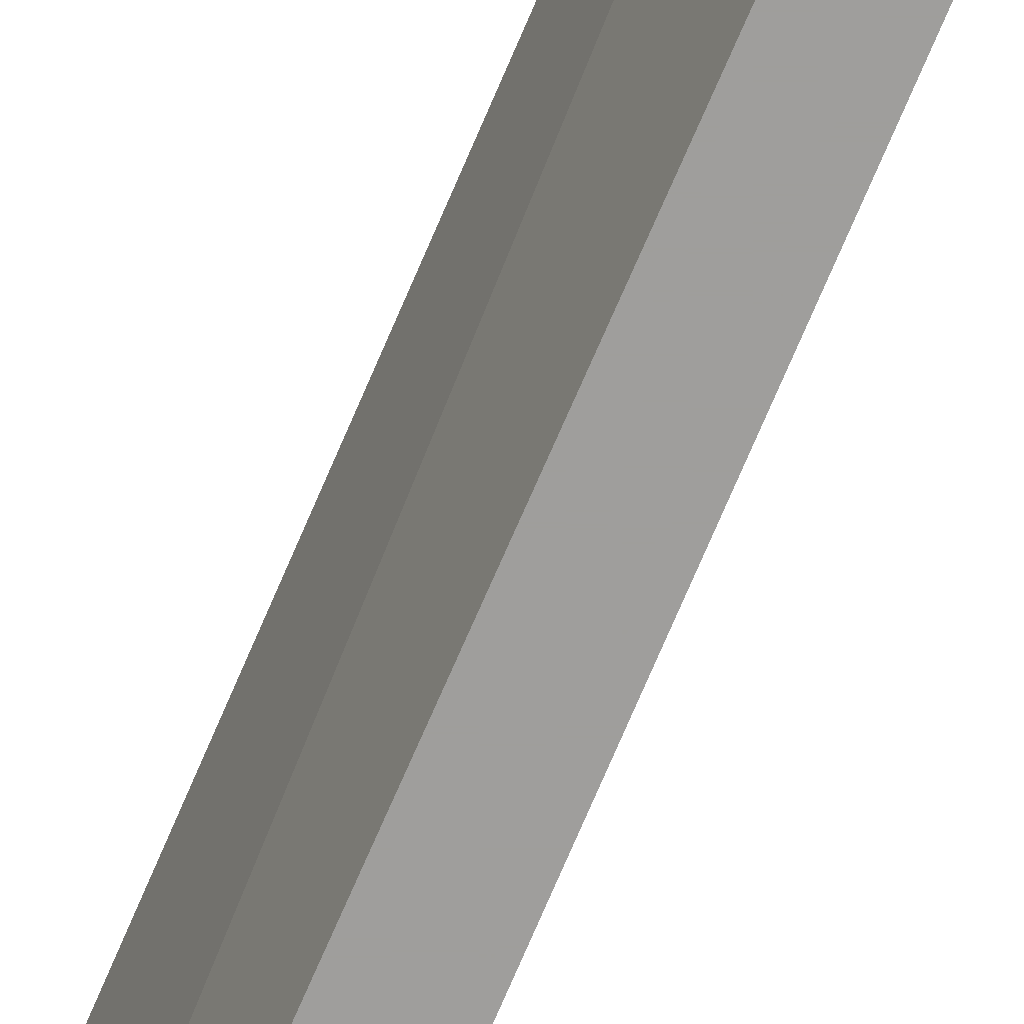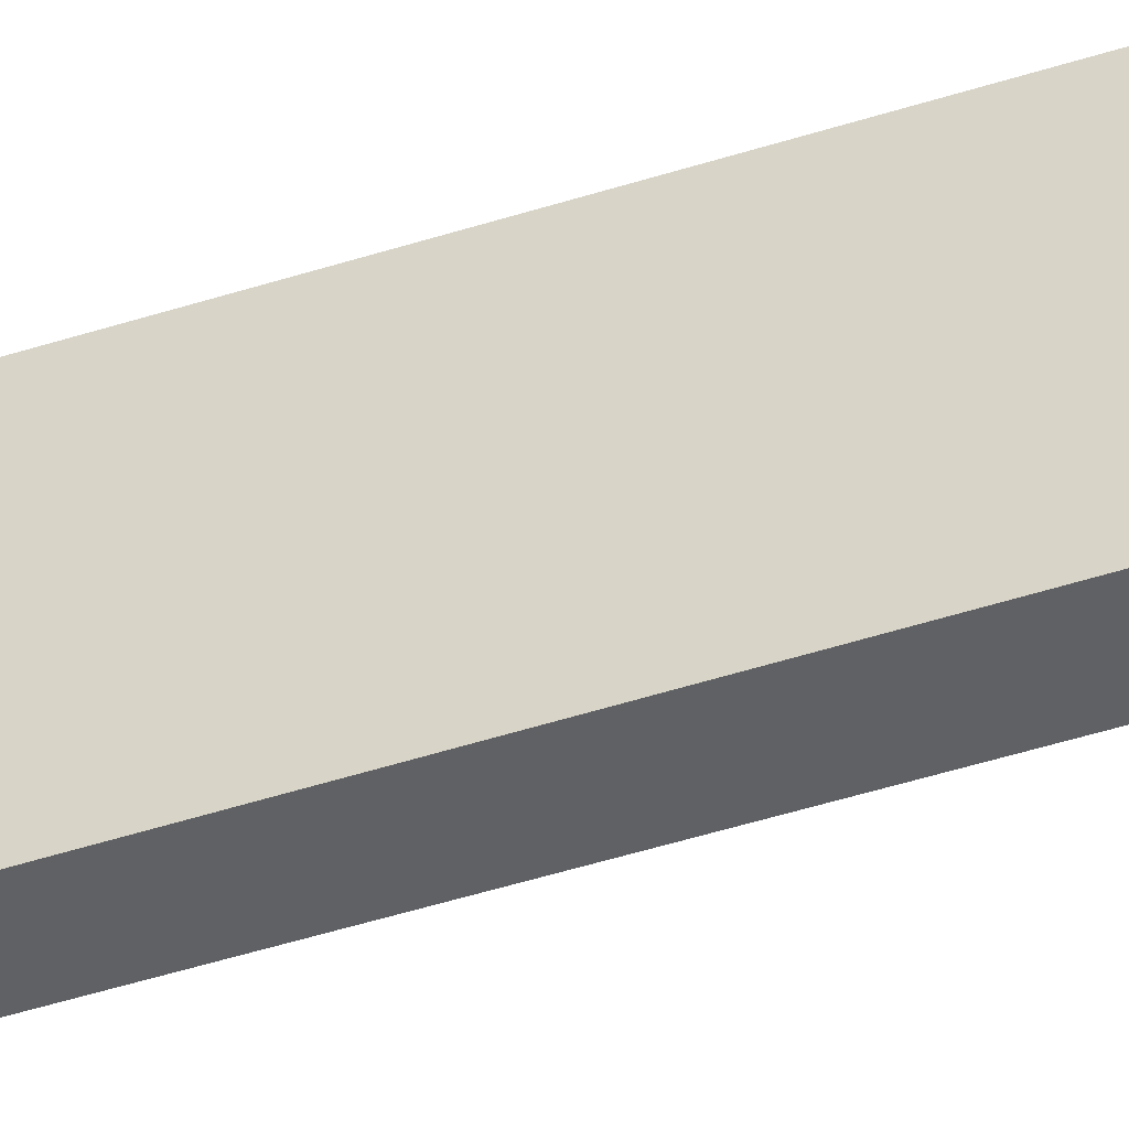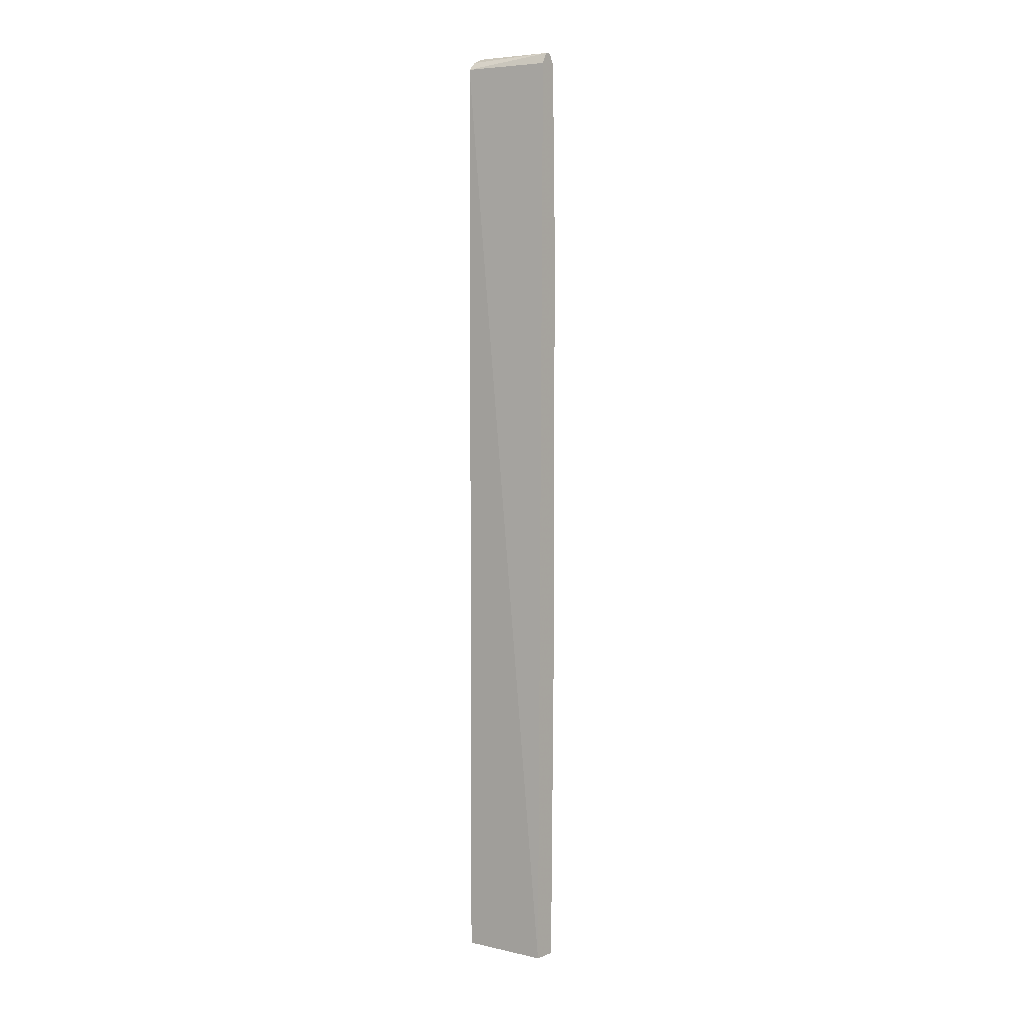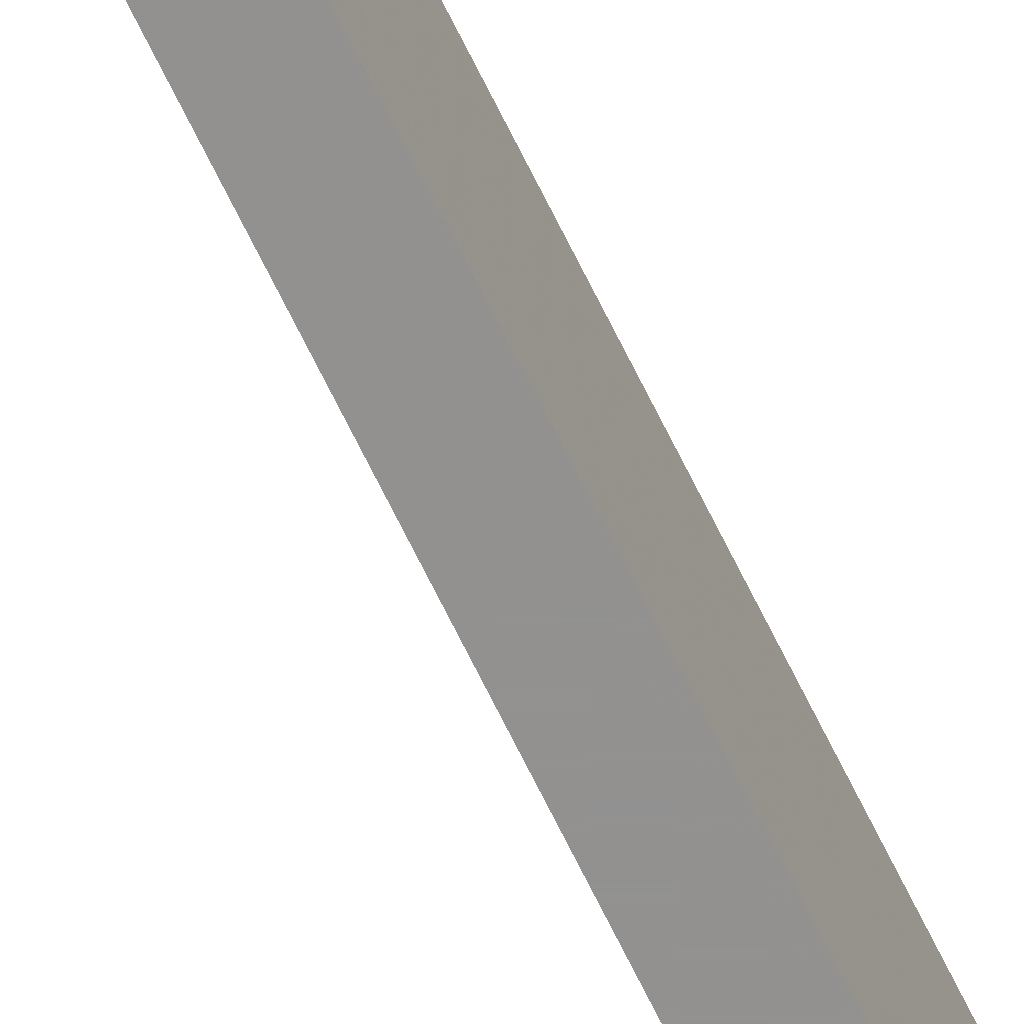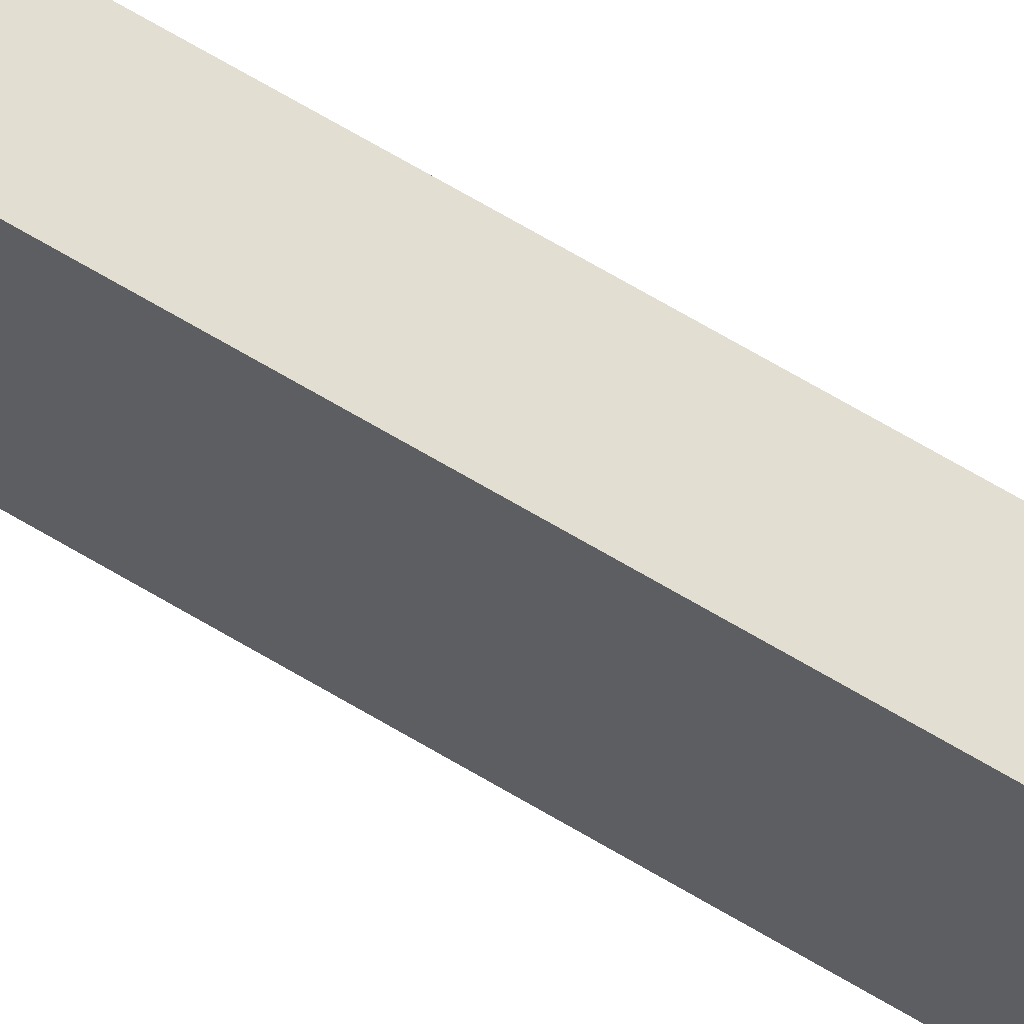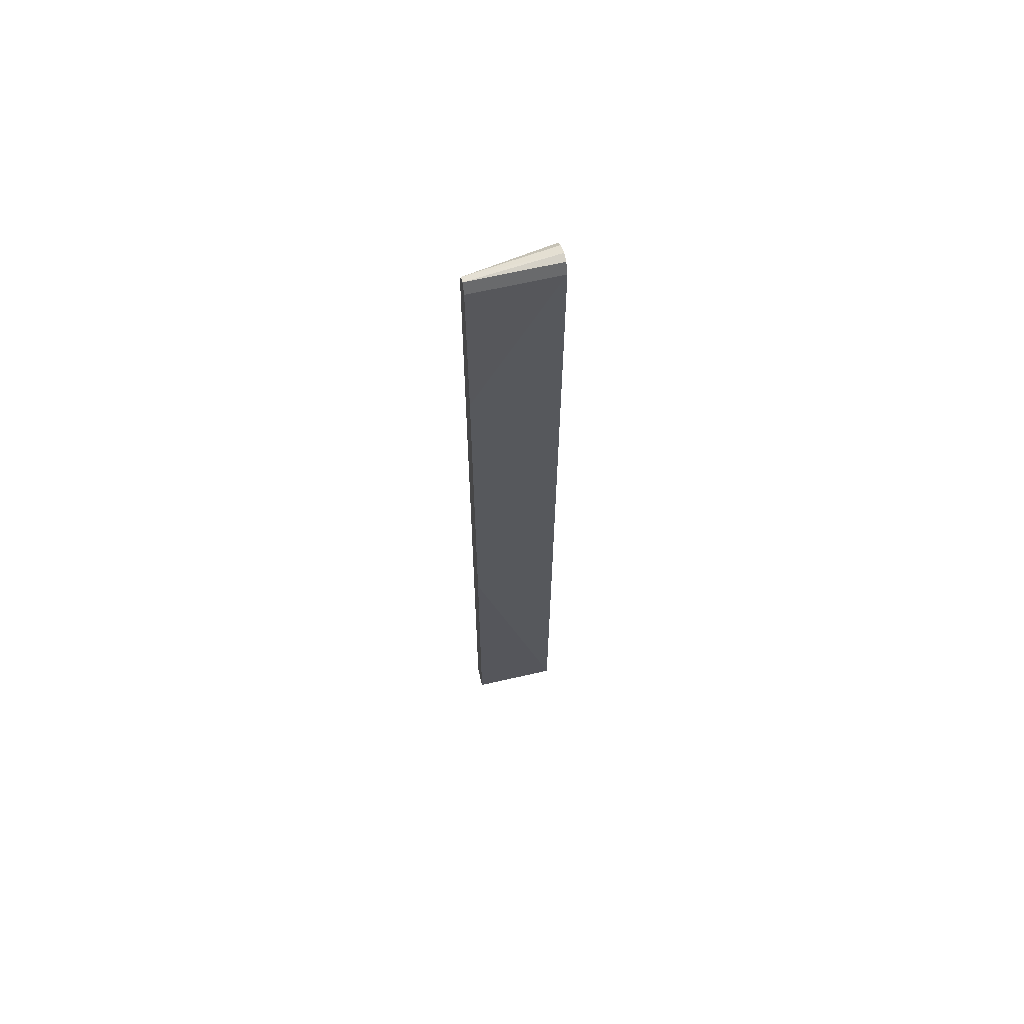
<metadata>
{"format":"obj","ext":"obj","renderer":"f3d","projection":"perspective","resolution":1024,"background":"white","views":[{"elev":-70.9,"azim":157.2,"up":"+Z"},{"elev":-45.5,"azim":-69.3,"up":"+Z"},{"elev":5.4,"azim":131.1,"up":"+Y"},{"elev":-66.1,"azim":-154.2,"up":"+Z"},{"elev":67.6,"azim":-59.1,"up":"+Z"},{"elev":64.6,"azim":-103.2,"up":"+Y"}]}
</metadata>
<code>
v -0.1419 -0.5979 0.4966
v -0.1458 -0.2228 0.4002
v -0.1419 -0.5979 0.4002
v -0.1065 -0.5979 0.4966
v -0.1419 0.4433 0.4966
v -0.1458 0.2444 0.4002
v -0.1177 -0.5979 0.4002
v -0.1065 0.4434 0.4966
v -0.136 0.4552 0.4966
v -0.1419 0.4433 0.4002
v -0.1241 0.4433 0.4002
v -0.1301 0.4552 0.4002
v -0.1153 0.4522 0.4966
v -0.1277 0.4576 0.4966
v -0.136 0.4552 0.4002
f 2 7 3
f 12 14 13
f 5 9 15
f 5 15 10
f 5 10 6
f 12 15 14
f 8 11 12
f 8 12 13
f 9 14 15
f 2 11 7
f 7 11 8
f 2 12 11
f 4 7 8
f 2 10 15
f 2 15 12
f 1 3 7
f 1 7 4
f 1 4 8
f 1 8 13
f 1 2 3
f 1 14 9
f 1 13 14
f 1 6 2
f 2 6 10
f 1 9 5
f 1 5 6

</code>
